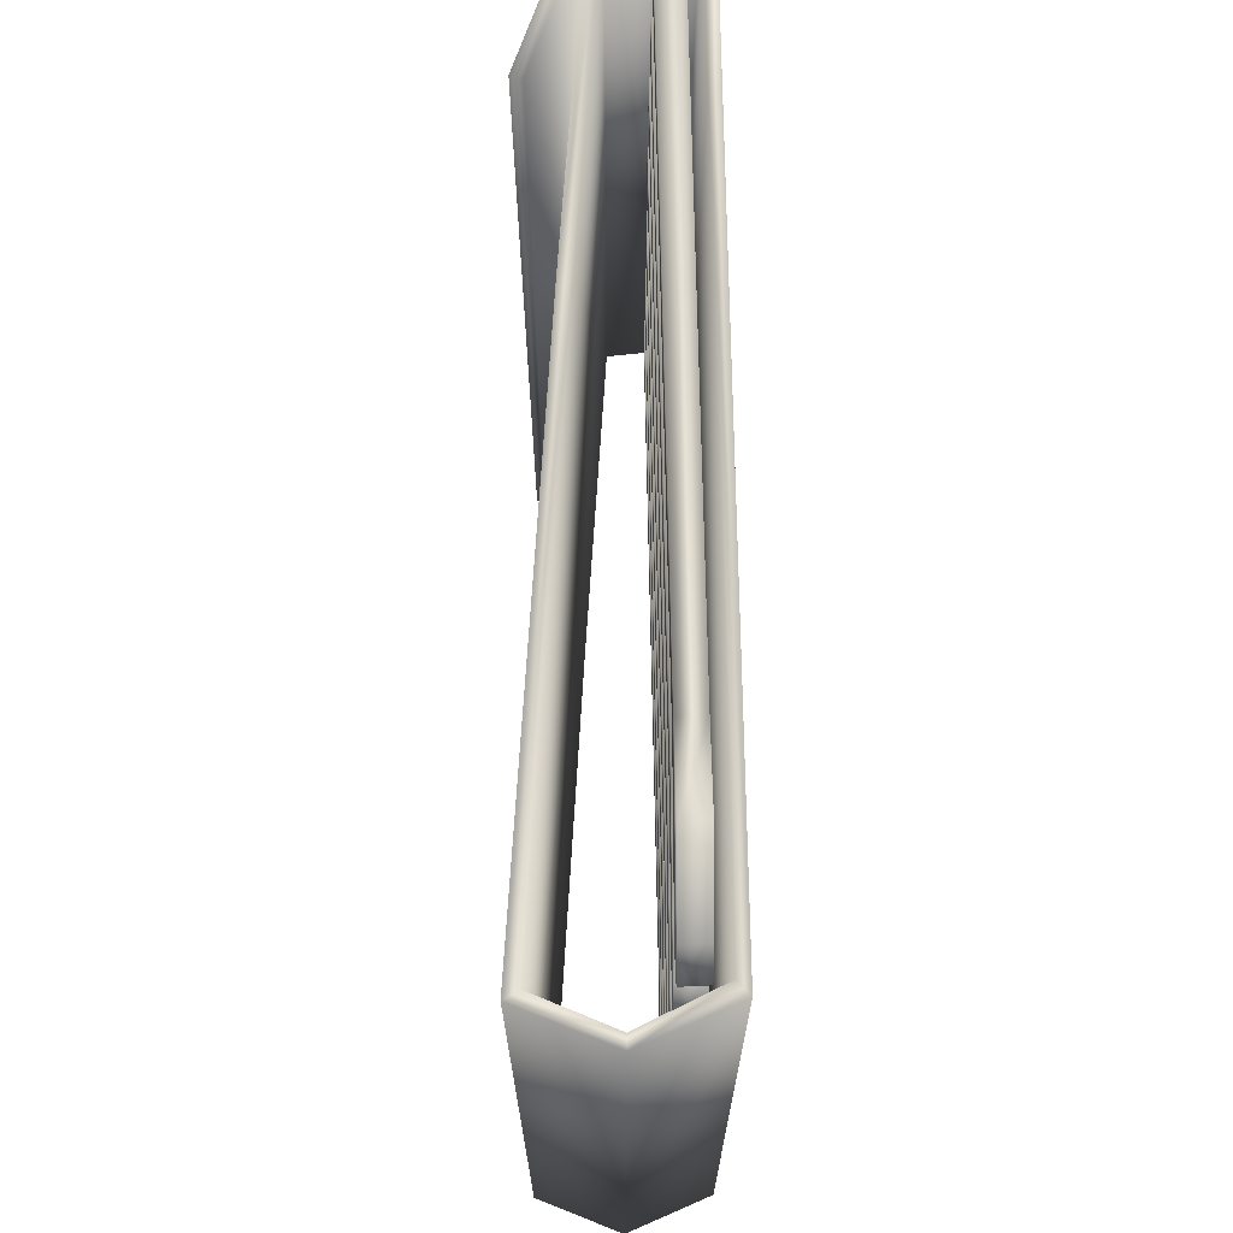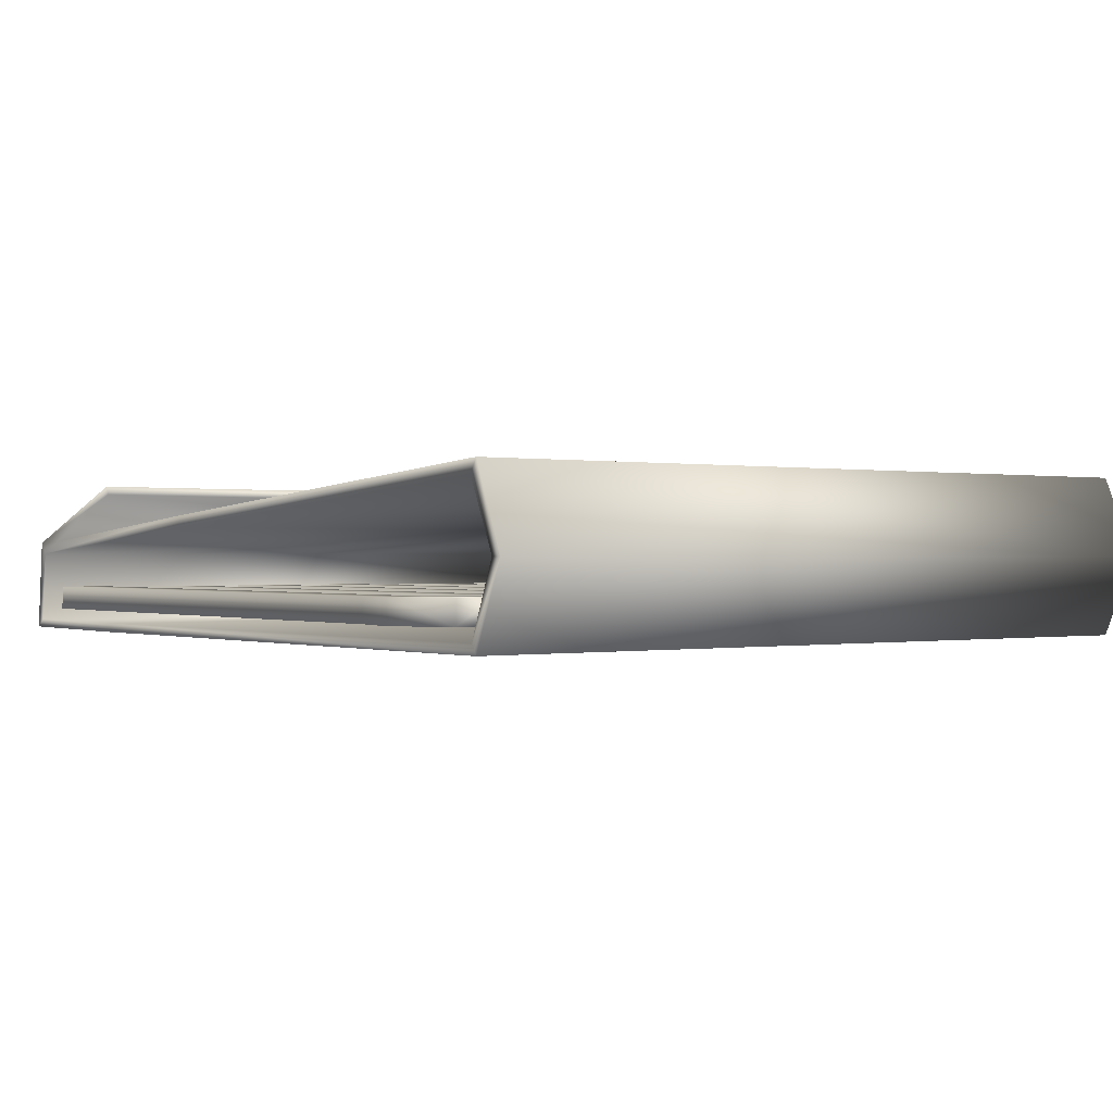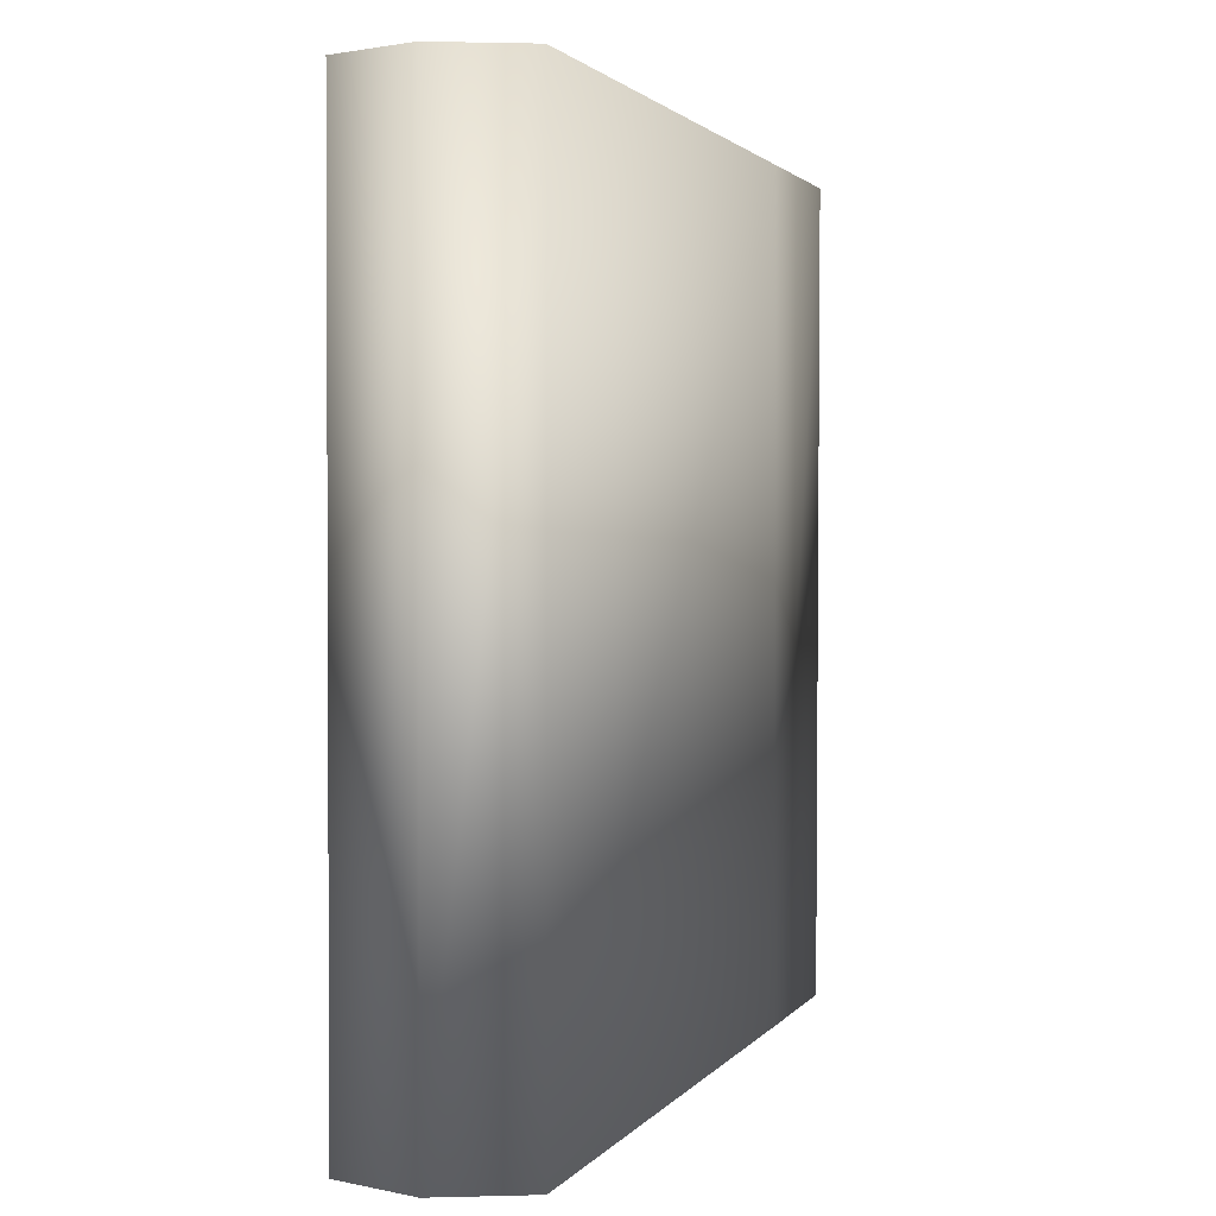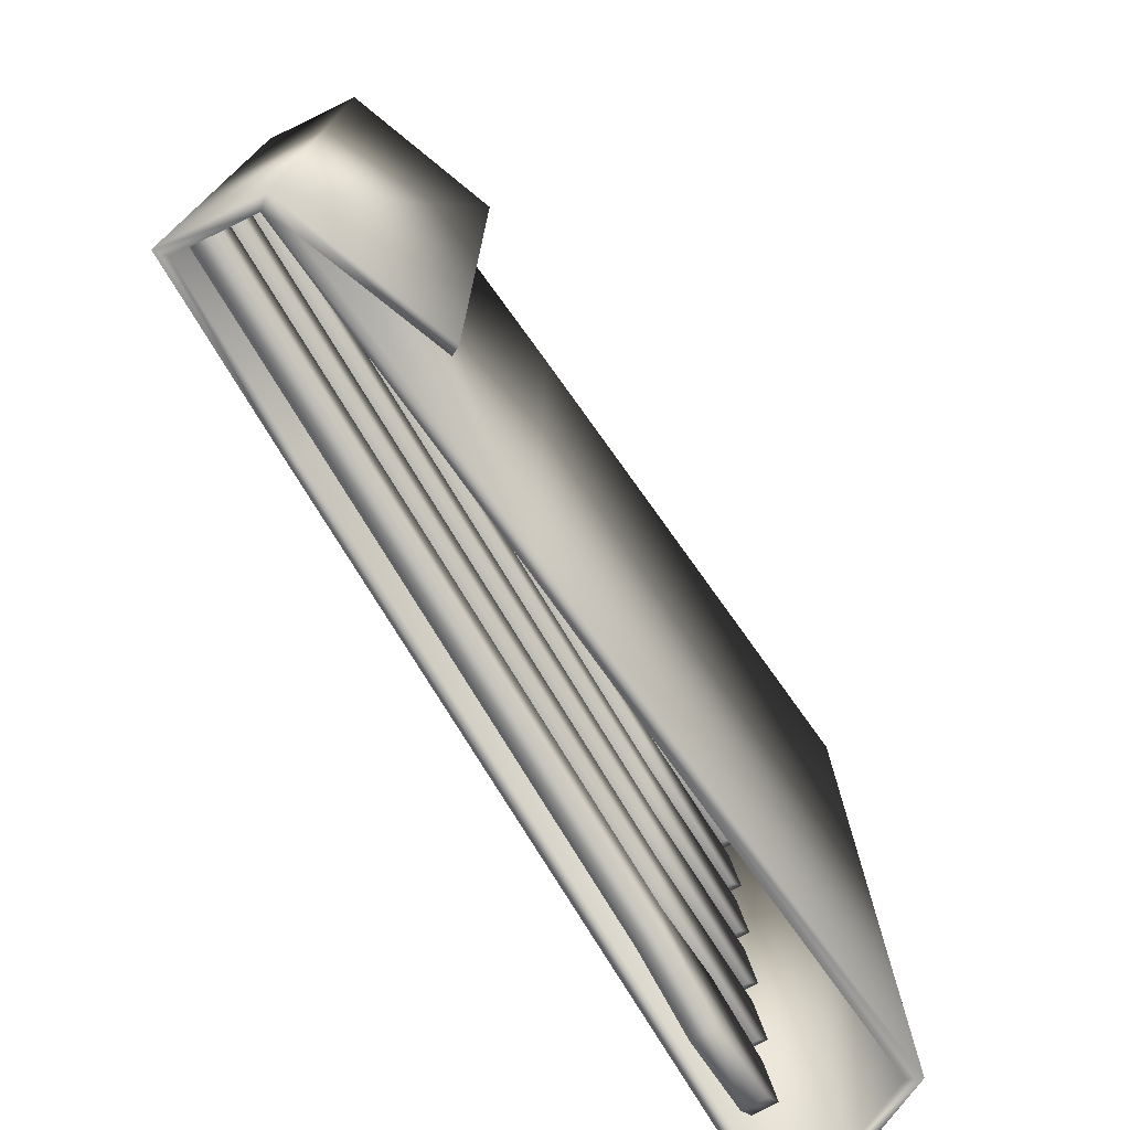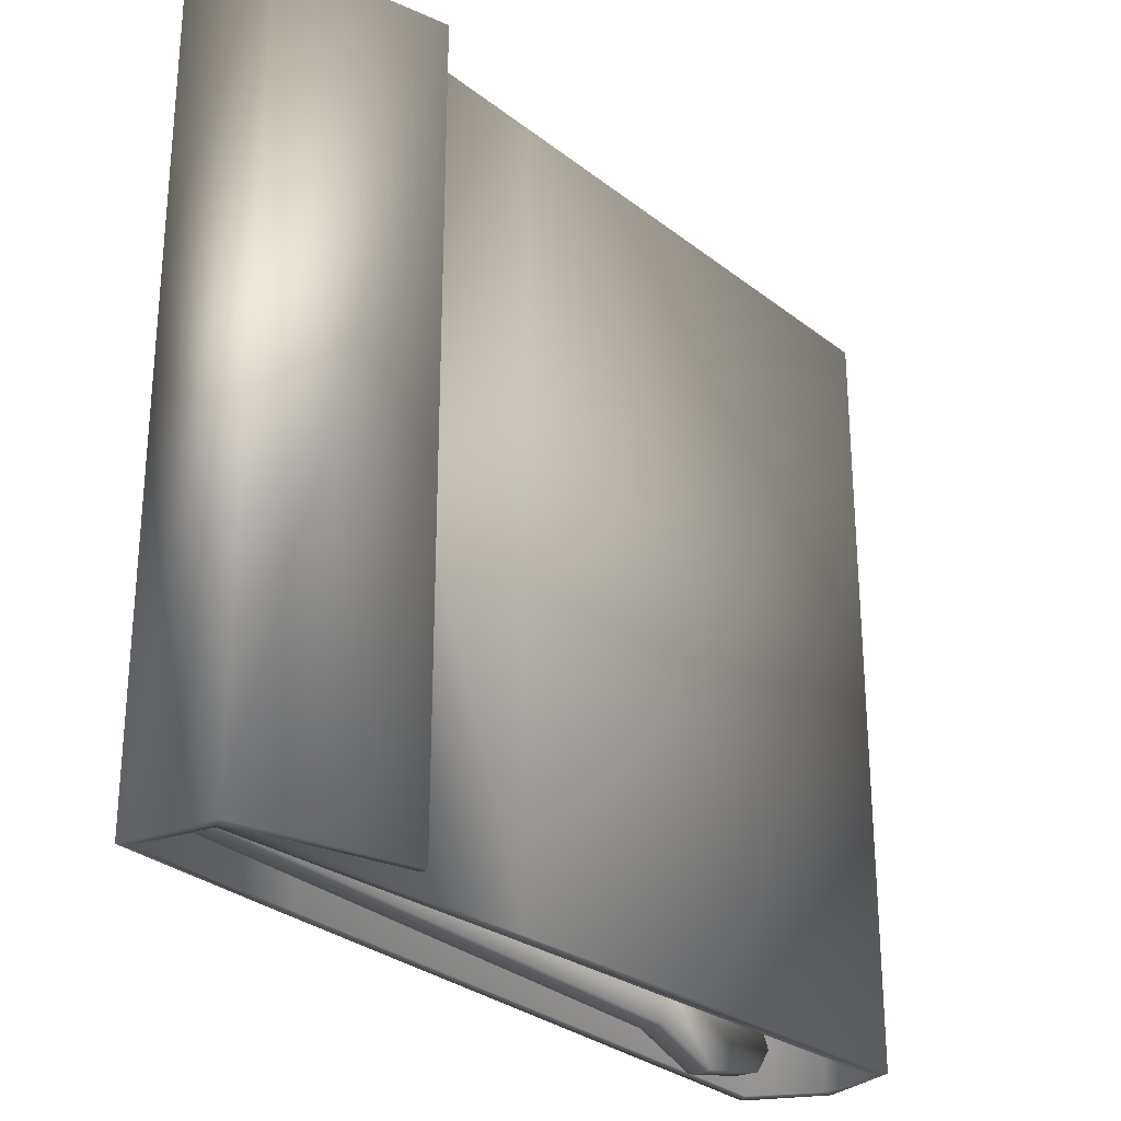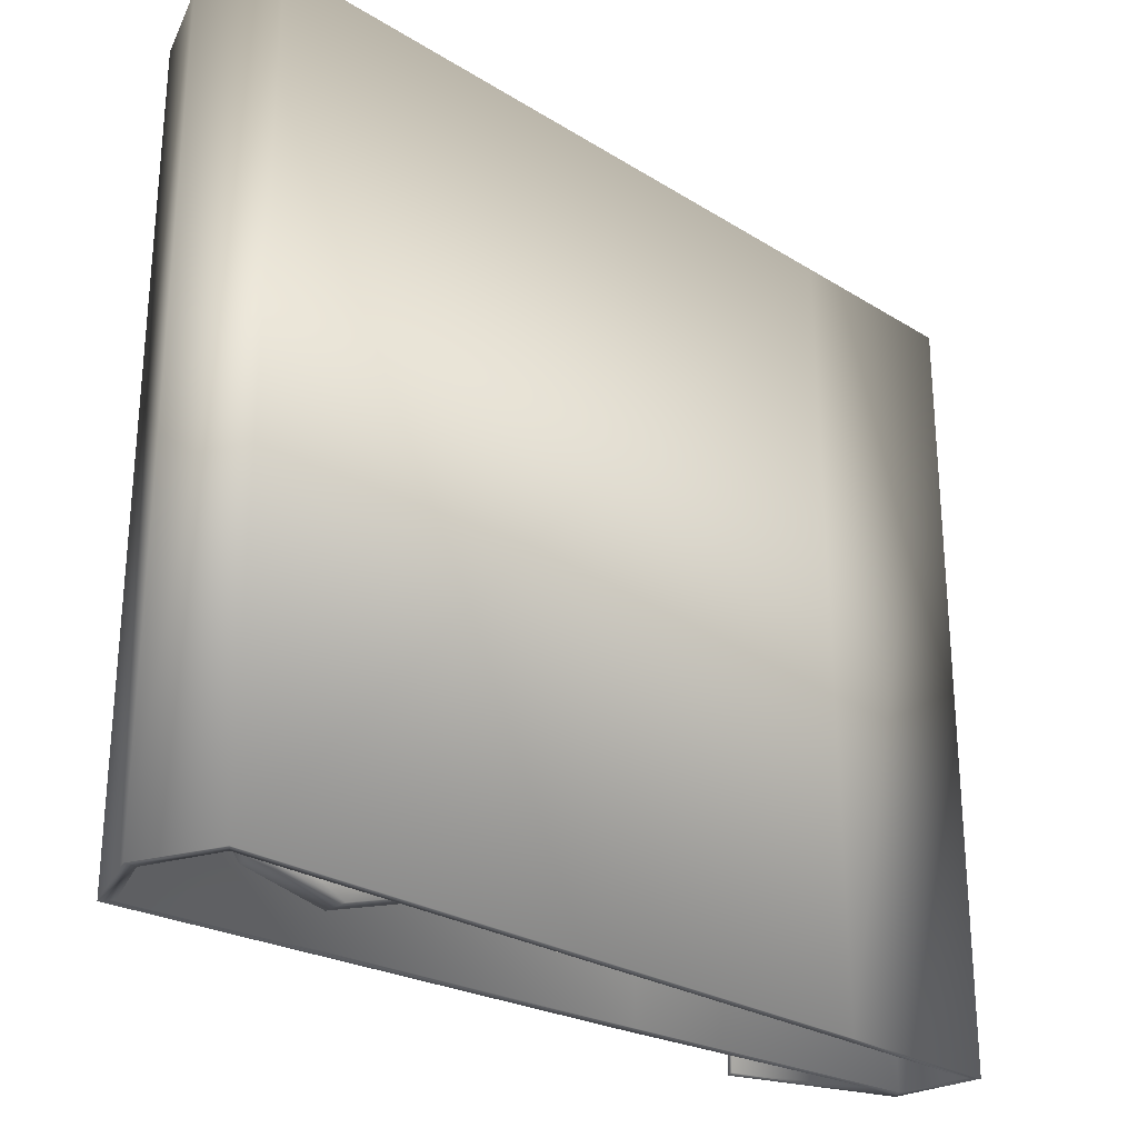
<metadata>
{"format":"obj","ext":"obj","renderer":"f3d","projection":"perspective","resolution":1024,"background":"white","views":[{"elev":69.4,"azim":-90.9,"up":"+Z"},{"elev":0.0,"azim":-127.1,"up":"+Y"},{"elev":1.7,"azim":-73.1,"up":"+Z"},{"elev":-74.9,"azim":121.1,"up":"+Z"},{"elev":-27.1,"azim":125.8,"up":"+Z"},{"elev":-26.8,"azim":-43.9,"up":"+Z"}]}
</metadata>
<code>
g matchbook_geo
v 0.01032 0.005176 0.01697
v 0.1965 0.005187 0.01712
v 0.01015 0.0109 0.01695
v 0.1964 0.01091 0.01711
v 0.01025 0.01087 0.002367
v 0.1964 0.01089 0.005259
v 0.01043 0.00514 0.002381
v 0.1966 0.005162 0.005272
v 0.04701 0.0105 0.004262
v 0.04718 0.004777 0.004275
v 0.04711 0.004802 0.01612
v 0.04693 0.01053 0.01611
v 0.005499 0.01089 0.00847
v 0.005671 0.005158 0.008538
v 0.02893 0.01064 -0.001506
v 0.02893 0.004929 -0.001429
v 0.02842 0.01055 0.02113
v 0.02859 0.004825 0.02114
v 0.01032 0.005176 0.04337
v 0.1965 0.005187 0.04206
v 0.01015 0.0109 0.04336
v 0.1964 0.01091 0.04204
v 0.01025 0.01087 0.0264
v 0.1964 0.01089 0.0302
v 0.01043 0.00514 0.02641
v 0.1966 0.005162 0.03021
v 0.04701 0.0105 0.0292
v 0.04718 0.004777 0.02921
v 0.04711 0.004802 0.04106
v 0.04693 0.01053 0.04105
v 0.005499 0.01089 0.03488
v 0.005671 0.005158 0.03494
v 0.01032 0.005176 0.06978
v 0.1965 0.005187 0.06846
v 0.01015 0.0109 0.06976
v 0.1964 0.01091 0.06845
v 0.01025 0.01087 0.0528
v 0.1964 0.01089 0.0566
v 0.01043 0.00514 0.05282
v 0.1966 0.005162 0.05662
v 0.04701 0.0105 0.05561
v 0.04718 0.004777 0.05562
v 0.04711 0.004802 0.06746
v 0.04693 0.01053 0.06745
v 0.005499 0.01089 0.06128
v 0.005671 0.005158 0.06135
v 0.01032 0.005176 0.09618
v 0.1965 0.005187 0.09487
v 0.01015 0.0109 0.09617
v 0.1964 0.01091 0.09485
v 0.01025 0.01087 0.07921
v 0.1964 0.01089 0.08301
v 0.01043 0.00514 0.07922
v 0.1966 0.005162 0.08302
v 0.04701 0.0105 0.08201
v 0.04718 0.004777 0.08202
v 0.04711 0.004802 0.09387
v 0.04693 0.01053 0.09386
v 0.005499 0.01089 0.08769
v 0.005671 0.005158 0.08775
v 0.01032 0.005176 0.1226
v 0.1965 0.005187 0.1213
v 0.01015 0.0109 0.1226
v 0.1964 0.01091 0.1213
v 0.01025 0.01087 0.1056
v 0.1964 0.01089 0.1094
v 0.01043 0.00514 0.1056
v 0.1966 0.005162 0.1094
v 0.04701 0.0105 0.1084
v 0.04718 0.004777 0.1084
v 0.04711 0.004802 0.1203
v 0.04693 0.01053 0.1203
v 0.005499 0.01089 0.1141
v 0.005671 0.005158 0.1142
v 0.01032 0.005176 0.149
v 0.1965 0.005187 0.1477
v 0.01015 0.0109 0.149
v 0.1964 0.01091 0.1477
v 0.01025 0.01087 0.132
v 0.1964 0.01089 0.1358
v 0.01043 0.00514 0.132
v 0.1966 0.005162 0.1358
v 0.04701 0.0105 0.1348
v 0.04718 0.004777 0.1348
v 0.04711 0.004802 0.1467
v 0.04693 0.01053 0.1467
v 0.005499 0.01089 0.1405
v 0.005671 0.005158 0.1406
v 0 -2.22e-18 0.1829
v 0.1984 -2.22e-18 0.1829
v 0 0.03746 0.1829
v -0.007818 0.01873 0.1829
v 0.1964 0.02221 0.1829
v -0.005045 0.0188 0.1829
v 0.1942 0.01946 0.1829
v 0.001604 0.03429 0.1832
v 0.002804 0.002349 0.1827
v 0.1958 0.002349 0.1829
v 0.1884 0.02236 0.1834
v 0.1572 0.03341 0.1829
v 0.1582 0.03589 0.1829
v 0 -2.22e-18 0
v 0.1984 0.0005255 9.537e-08
v 0 0.03746 0
v -0.007818 0.01873 0
v 0.1964 0.02221 9.537e-08
v -0.005045 0.0188 0
v 0.1942 0.01946 5.722e-08
v 0.001665 0.03429 -0.0002157
v 0.001868 0.002349 0.0002047
v 0.1958 0.002442 5.722e-08
v 0.1883 0.02244 0.0004414
v 0.1572 0.03393 7.629e-08
v 0.1582 0.03589 7.629e-08
v 0.1201 0.02821 5.722e-08
v 0.1201 0.02544 -7.586e-05
v 0.1201 0.02544 0.183
v 0.1201 0.02821 0.1829
v 0.1569 0.0002362 7.629e-08
v 0.1551 -2.22e-18 0.1829
v 0.155 0.002442 0.1829
v 0.155 0.002349 4.131e-05
v 0.01032 0.005176 0.1751
v 0.1965 0.005187 0.1752
v 0.01015 0.0109 0.1751
v 0.1964 0.01091 0.1752
v 0.01025 0.01087 0.1605
v 0.1964 0.01089 0.1634
v 0.01043 0.00514 0.1605
v 0.1966 0.005162 0.1634
v 0.04701 0.0105 0.1624
v 0.04718 0.004777 0.1624
v 0.04711 0.004802 0.1742
v 0.04693 0.01053 0.1742
v 0.005499 0.01089 0.1666
v 0.005671 0.005158 0.1667
v 0.02893 0.01064 0.1566
v 0.02893 0.004929 0.1567
v 0.02842 0.01055 0.1792
v 0.02859 0.004825 0.1793
v 0.04711 0.004802 0.01612
v 0.04693 0.01053 0.01611
v 0.04701 0.0105 0.004262
v 0.04718 0.004777 0.004275
v 0.04701 0.0105 0.0292
v 0.04718 0.004777 0.02921
v 0.04711 0.004802 0.04106
v 0.04693 0.01053 0.04105
v 0.04701 0.0105 0.05561
v 0.04718 0.004777 0.05562
v 0.04711 0.004802 0.06746
v 0.04693 0.01053 0.06745
v 0.04701 0.0105 0.08201
v 0.04718 0.004777 0.08202
v 0.04711 0.004802 0.09387
v 0.04693 0.01053 0.09386
v 0.04701 0.0105 0.1084
v 0.04718 0.004777 0.1084
v 0.04711 0.004802 0.1203
v 0.04693 0.01053 0.1203
v 0.04701 0.0105 0.1348
v 0.04718 0.004777 0.1348
v 0.04711 0.004802 0.1467
v 0.04693 0.01053 0.1467
v 0.1964 0.02221 0.1829
v 0.1964 0.02221 9.537e-08
v 0.1964 0.02221 0.1829
v 0.1582 0.03589 0.1829
v 0 0.03746 0.1829
v -0.007818 0.01873 0.1829
v 0 -2.22e-18 0.1829
v 0.1551 -2.22e-18 0.1829
v 0.1984 -2.22e-18 0.1829
v 0.001604 0.03429 0.1832
v -0.005045 0.0188 0.1829
v 0.002804 0.002349 0.1827
v 0 0.03746 0.1829
v 0 0.03746 0
v 0.1884 0.02236 0.1834
v 0.1572 0.03341 0.1829
v 0.1582 0.03589 7.629e-08
v 0.1572 0.03393 7.629e-08
v 0.1201 0.02544 0.183
v 0.1201 0.02821 0.1829
v 0.1964 0.02221 9.537e-08
v 0.1883 0.02244 0.0004414
v 0 0.03746 0
v -0.005045 0.0188 0
v 0.001665 0.03429 -0.0002157
v -0.007818 0.01873 0
v 0 -2.22e-18 0
v 0.001868 0.002349 0.0002047
v 0.1569 0.0002362 7.629e-08
v 0.1984 0.0005255 9.537e-08
v 0.155 0.002442 0.1829
v 0.155 0.002349 4.131e-05
v 0.1942 0.01946 0.1829
v 0.1958 0.002442 5.722e-08
v 0.1942 0.01946 5.722e-08
v 0.1958 0.002349 0.1829
v 0.1201 0.02544 -7.586e-05
v 0.1201 0.02821 5.722e-08
v 0.1201 0.02821 5.722e-08
v 0.1884 0.02236 0.1834
v 0.1201 0.02821 0.1829
v 0.1883 0.02244 0.0004414
v 0.1984 -2.22e-18 0.1829
v 0.1569 0.0002362 7.629e-08
v 0.1551 -2.22e-18 0.1829
v 0.1984 0.0005255 9.537e-08
v 0.04711 0.004802 0.1742
v 0.04693 0.01053 0.1742
v 0.04701 0.0105 0.1624
v 0.04718 0.004777 0.1624
g matchbook_geo_0
f 18 11 17
f 11 12 17
f 13 3 12
f 3 17 12
f 5 15 7
f 15 16 7
f 18 1 11
f 1 14 11
f 1 3 14
f 3 13 14
f 6 8 9
f 8 10 9
f 10 8 141
f 8 2 141
f 141 2 142
f 2 4 142
f 142 4 9
f 4 6 9
f 15 12 143
f 14 13 7
f 13 5 7
f 7 16 14
f 16 11 14
f 15 143 16
f 143 144 16
f 1 18 3
f 18 17 3
f 15 5 12
f 5 13 12
f 16 144 11
f 19 29 21
f 29 30 21
f 31 21 30
f 23 27 25
f 27 28 25
f 19 32 29
f 19 21 32
f 21 31 32
f 24 26 145
f 26 146 145
f 146 26 147
f 26 20 147
f 147 20 148
f 20 22 148
f 148 22 145
f 22 24 145
f 23 31 27
f 31 30 27
f 32 31 25
f 31 23 25
f 25 28 32
f 28 29 32
f 33 43 35
f 43 44 35
f 45 35 44
f 37 41 39
f 41 42 39
f 33 46 43
f 33 35 46
f 35 45 46
f 38 40 149
f 40 150 149
f 150 40 151
f 40 34 151
f 151 34 152
f 34 36 152
f 152 36 149
f 36 38 149
f 37 45 41
f 45 44 41
f 46 45 39
f 45 37 39
f 39 42 46
f 42 43 46
f 47 57 49
f 57 58 49
f 59 49 58
f 51 55 53
f 55 56 53
f 47 60 57
f 47 49 60
f 49 59 60
f 52 54 153
f 54 154 153
f 154 54 155
f 54 48 155
f 155 48 156
f 48 50 156
f 156 50 153
f 50 52 153
f 51 59 55
f 59 58 55
f 60 59 53
f 59 51 53
f 53 56 60
f 56 57 60
f 61 71 63
f 71 72 63
f 73 63 72
f 65 69 67
f 69 70 67
f 61 74 71
f 61 63 74
f 63 73 74
f 66 68 157
f 68 158 157
f 158 68 159
f 68 62 159
f 159 62 160
f 62 64 160
f 160 64 157
f 64 66 157
f 65 73 69
f 73 72 69
f 74 73 67
f 73 65 67
f 67 70 74
f 70 71 74
f 75 85 77
f 85 86 77
f 87 77 86
f 79 83 81
f 83 84 81
f 75 88 85
f 75 77 88
f 77 87 88
f 80 82 161
f 82 162 161
f 162 82 163
f 82 76 163
f 163 76 164
f 76 78 164
f 164 78 161
f 78 80 161
f 79 87 83
f 87 86 83
f 88 87 81
f 87 79 81
f 81 84 88
f 84 85 88
f 93 106 101
f 106 114 101
f 89 102 120
f 102 119 120
f 91 104 92
f 104 105 92
f 92 105 89
f 105 102 89
f 90 103 165
f 103 166 165
f 168 100 167
f 100 99 167
f 170 94 169
f 94 96 169
f 172 121 171
f 121 97 171
f 167 95 173
f 95 98 173
f 171 97 170
f 97 94 170
f 117 174 116
f 174 109 116
f 175 107 174
f 107 109 174
f 176 110 175
f 110 107 175
f 118 115 177
f 115 178 177
f 180 113 179
f 113 112 179
f 168 181 100
f 181 182 100
f 184 169 183
f 169 96 183
f 99 95 167
f 186 182 185
f 182 181 185
f 189 188 187
f 188 190 187
f 192 122 191
f 122 193 191
f 111 108 194
f 108 185 194
f 188 192 190
f 192 191 190
f 196 110 195
f 110 176 195
f 199 198 197
f 198 200 197
f 189 187 201
f 187 202 201
f 108 186 185
f 201 202 108
f 202 186 108
f 197 117 199
f 117 116 199
f 99 184 95
f 184 183 95
f 205 204 203
f 204 206 203
f 209 208 207
f 208 210 207
f 172 173 121
f 173 98 121
f 198 196 200
f 196 195 200
f 122 111 193
f 111 194 193
f 18 11 17
f 11 12 17
f 13 3 12
f 3 17 12
f 5 15 7
f 15 16 7
f 18 1 11
f 1 14 11
f 1 3 14
f 3 13 14
f 6 8 9
f 8 10 9
f 10 8 141
f 8 2 141
f 141 2 142
f 2 4 142
f 142 4 9
f 4 6 9
f 15 12 143
f 14 13 7
f 13 5 7
f 7 16 14
f 16 11 14
f 15 143 16
f 143 144 16
f 1 18 3
f 18 17 3
f 15 5 12
f 5 13 12
f 16 144 11
f 140 133 139
f 133 134 139
f 135 125 134
f 125 139 134
f 127 137 129
f 137 138 129
f 140 123 133
f 123 136 133
f 123 125 136
f 125 135 136
f 128 130 131
f 130 132 131
f 132 130 211
f 130 124 211
f 211 124 212
f 124 126 212
f 212 126 131
f 126 128 131
f 137 134 213
f 136 135 129
f 135 127 129
f 129 138 136
f 138 133 136
f 137 213 138
f 213 214 138
f 123 140 125
f 140 139 125
f 137 127 134
f 127 135 134
f 138 214 133

</code>
